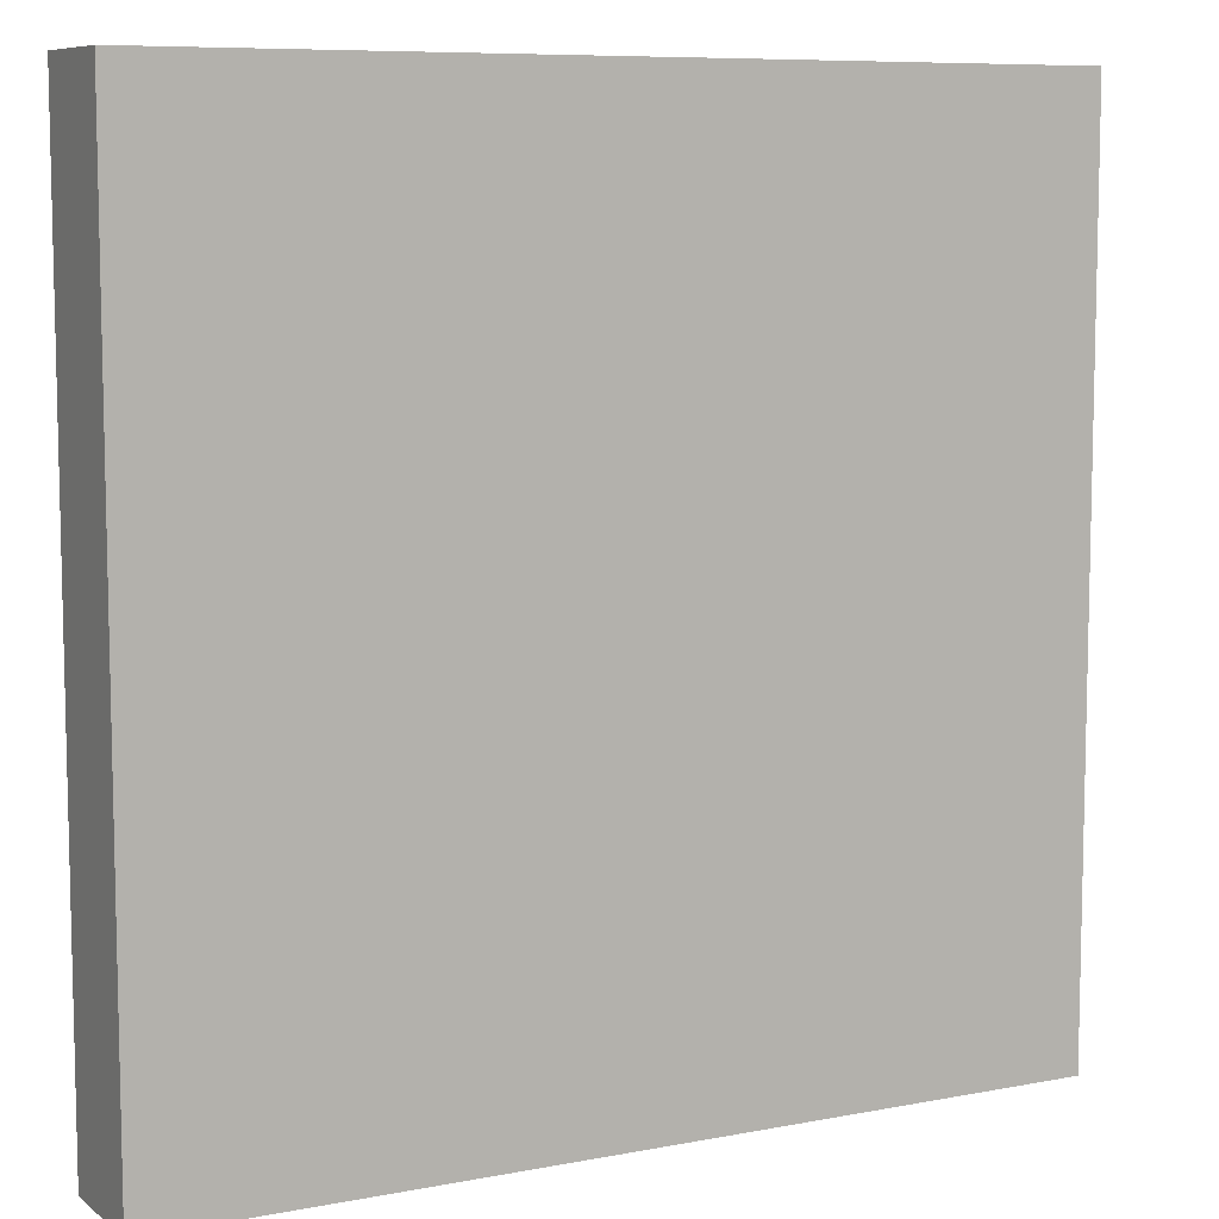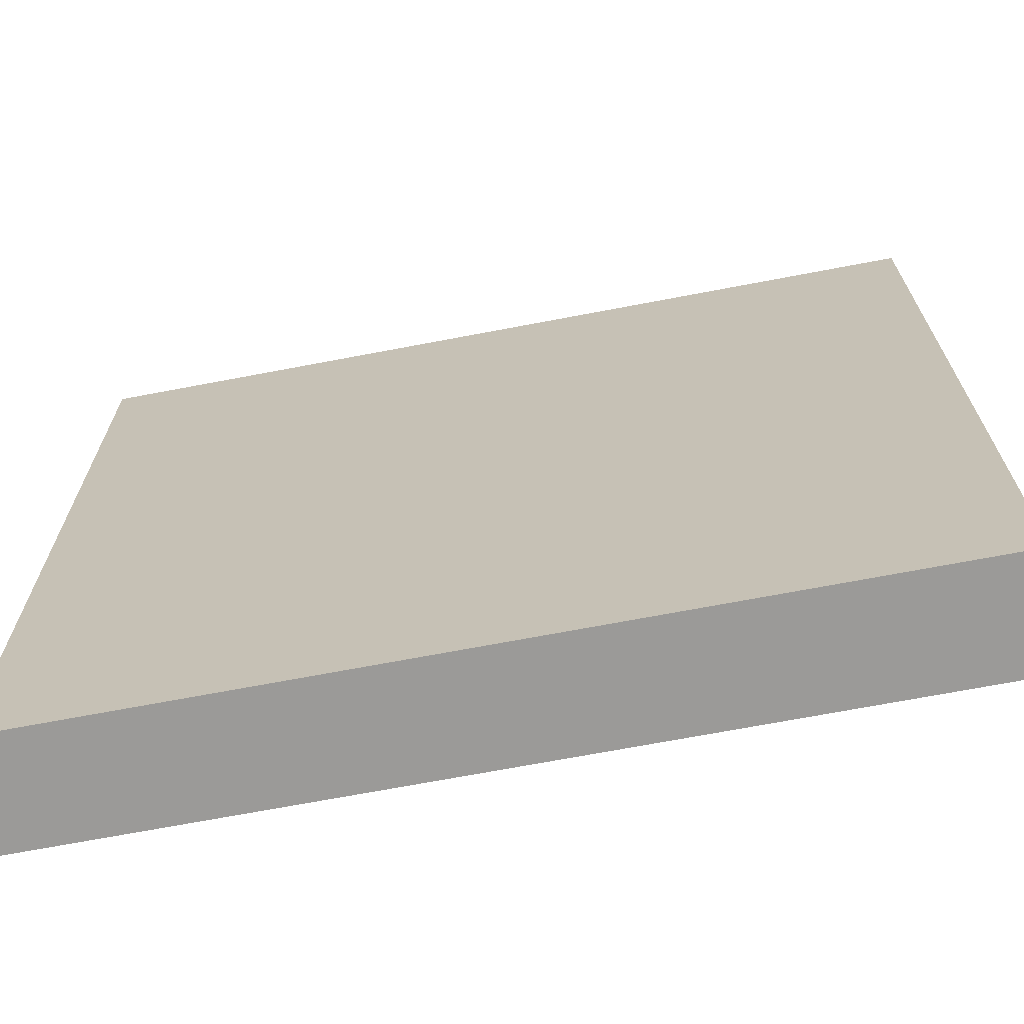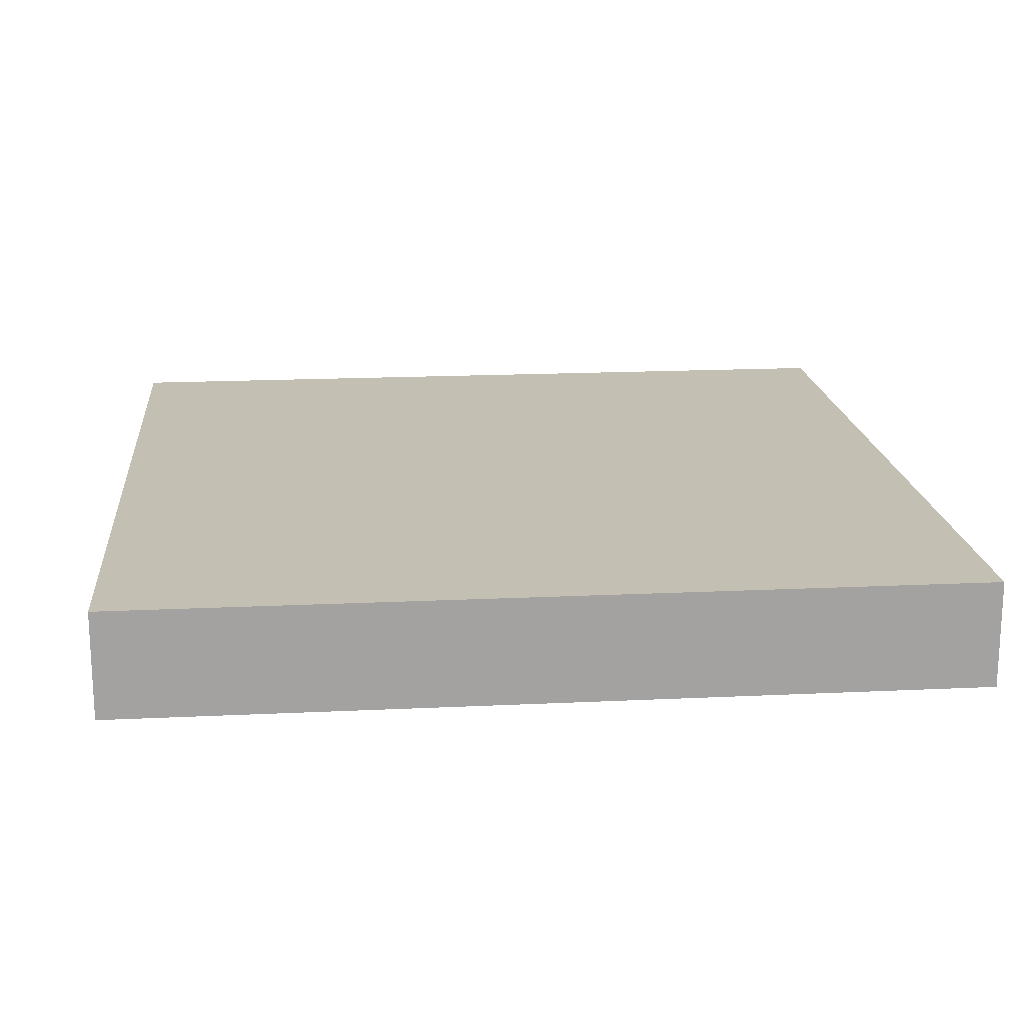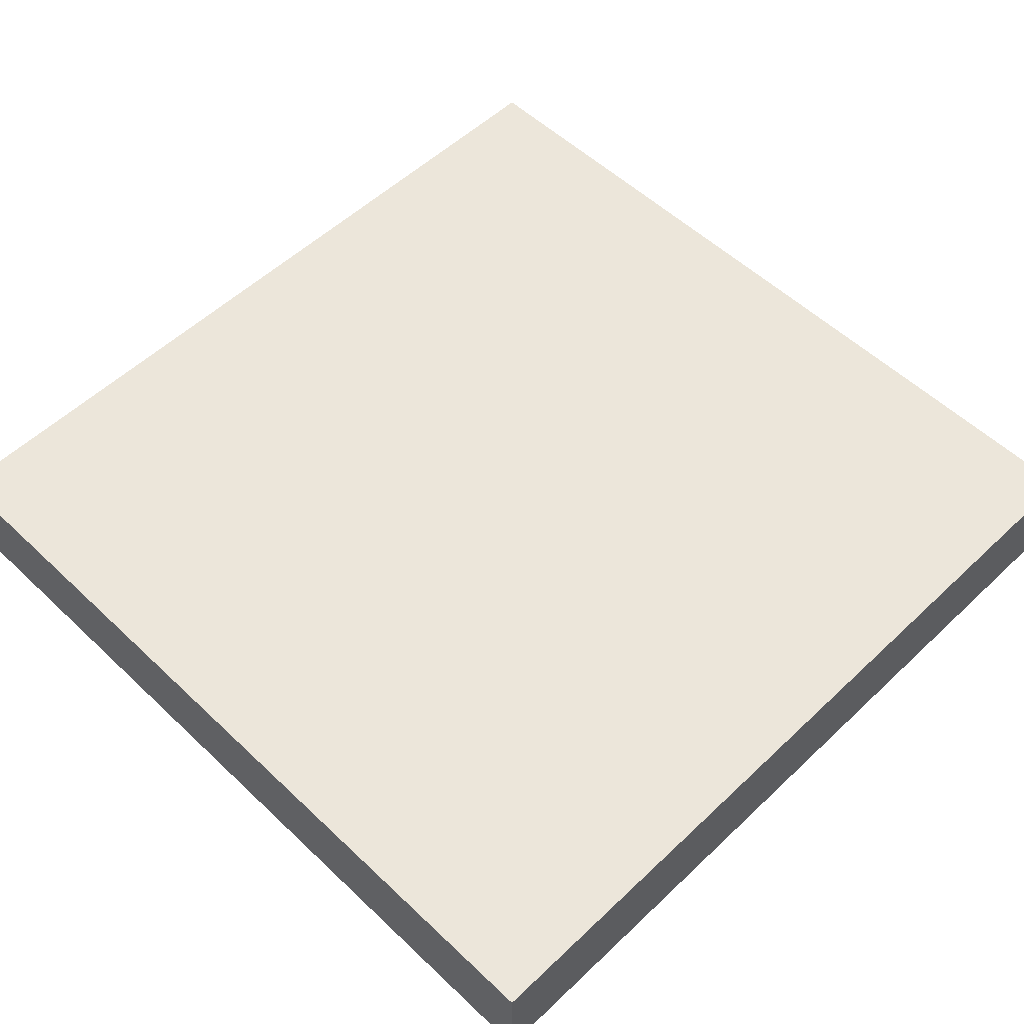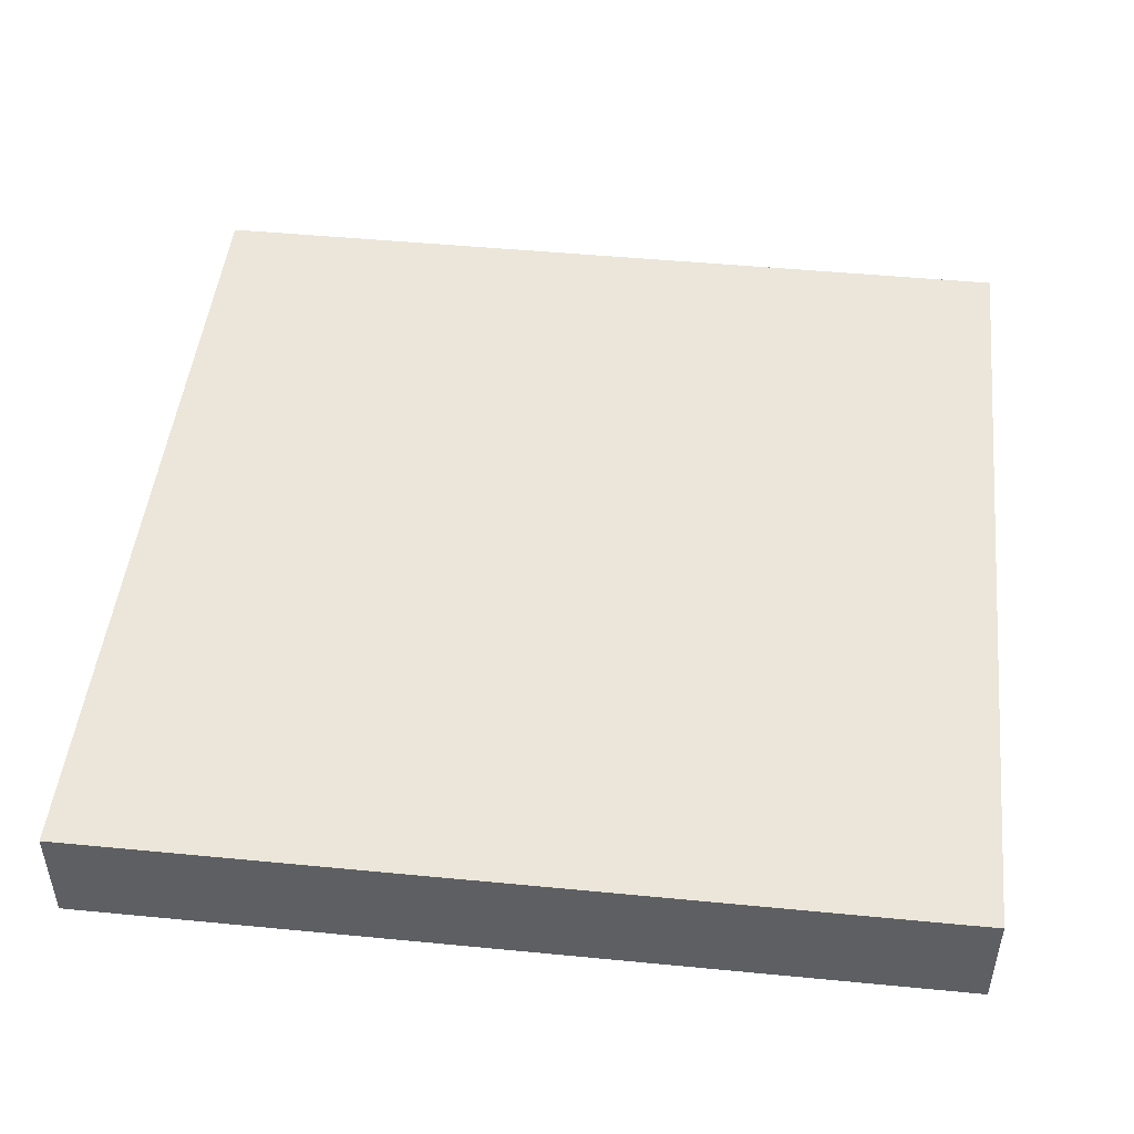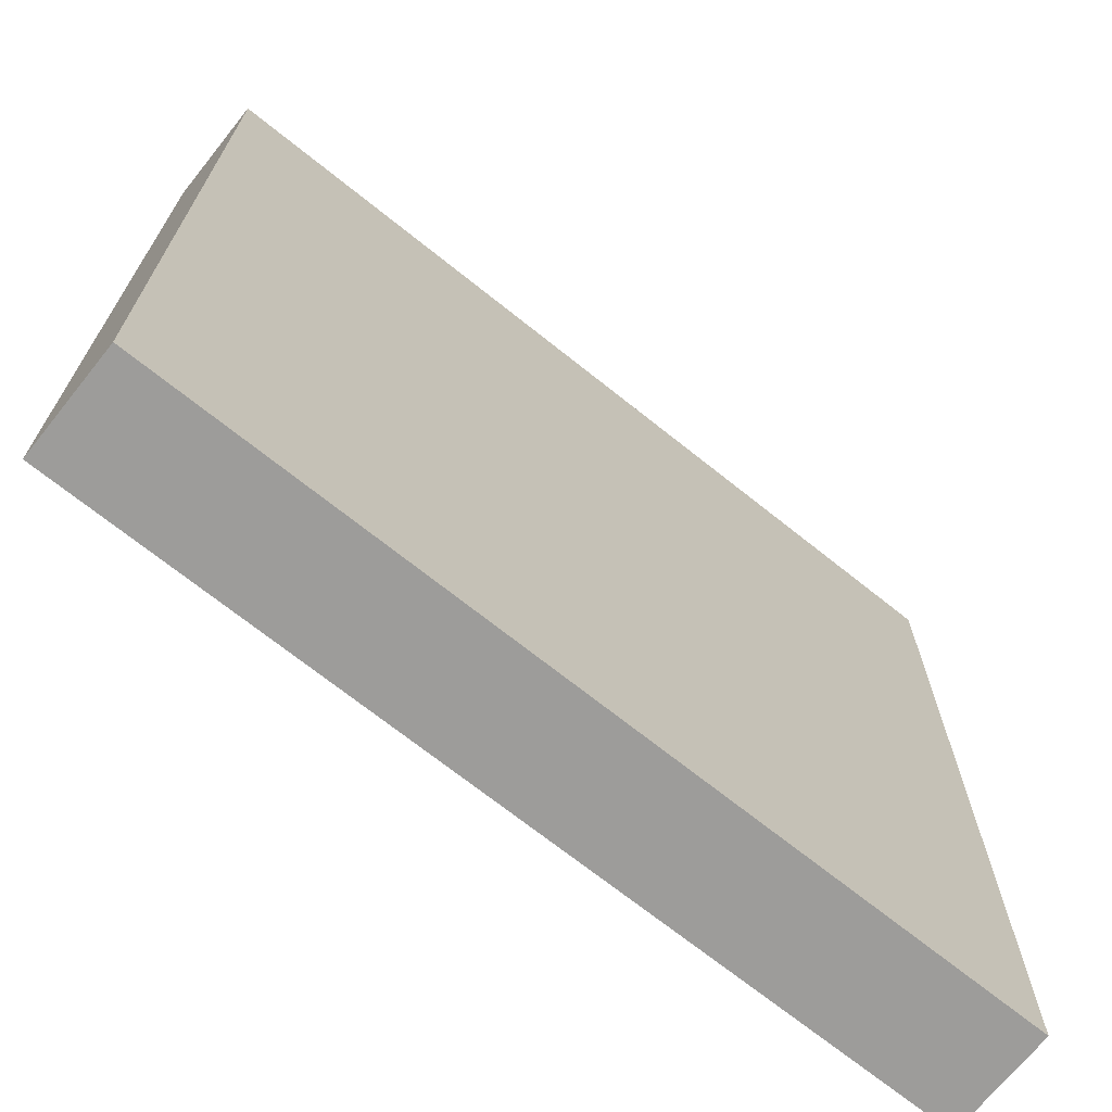
<metadata>
{"format":"obj","ext":"obj","renderer":"f3d","projection":"perspective","resolution":1024,"background":"white","views":[{"elev":8.3,"azim":152.2,"up":"+Z"},{"elev":-69.4,"azim":-169.2,"up":"+Z"},{"elev":17.7,"azim":84.6,"up":"+Y"},{"elev":54.6,"azim":135.0,"up":"+Y"},{"elev":47.8,"azim":6.2,"up":"+Y"},{"elev":-70.1,"azim":141.3,"up":"+Z"}]}
</metadata>
<code>
v  2 -0.25 2
v  -2 0.25 2
v  -2 -0.25 2
v  -2 0.25 -2
v  -2 -0.25 -2
v  2 -0.25 -2
v  2 0.25 2
v  2 0.25 -2
o Cube
g Cube
f 1 2 3
f 3 4 5
f 5 1 3
f 6 7 1
f 5 8 6
f 1 7 2
f 3 2 4
f 5 6 1
f 6 8 7
f 5 4 8
v  -2 0.25 2
v  2 0.25 -2
v  -2 0.25 -2
v  2 0.25 2
o Object001
g Object001
f 9 10 11
f 9 12 10

</code>
